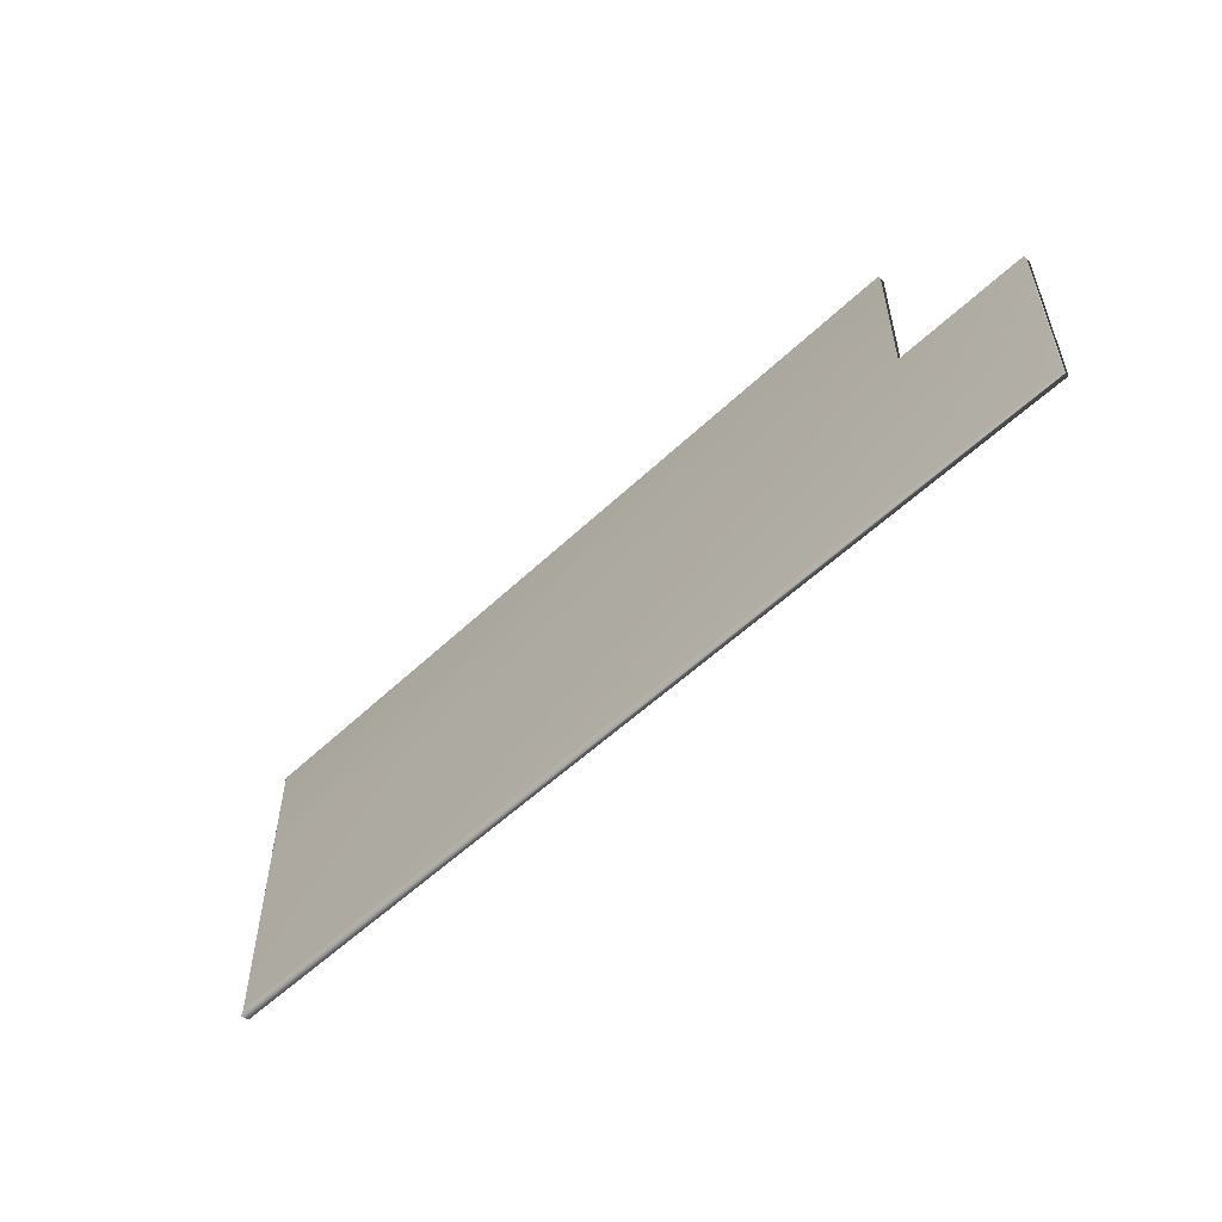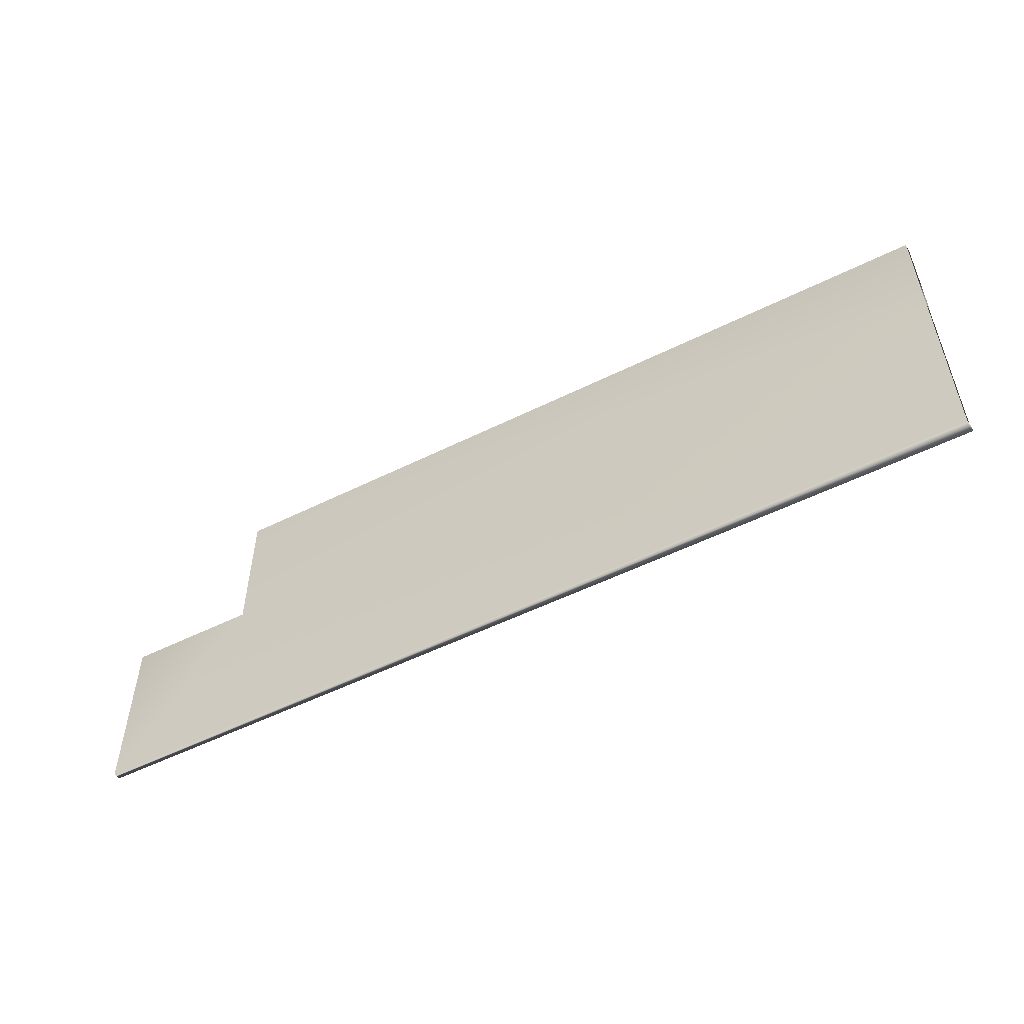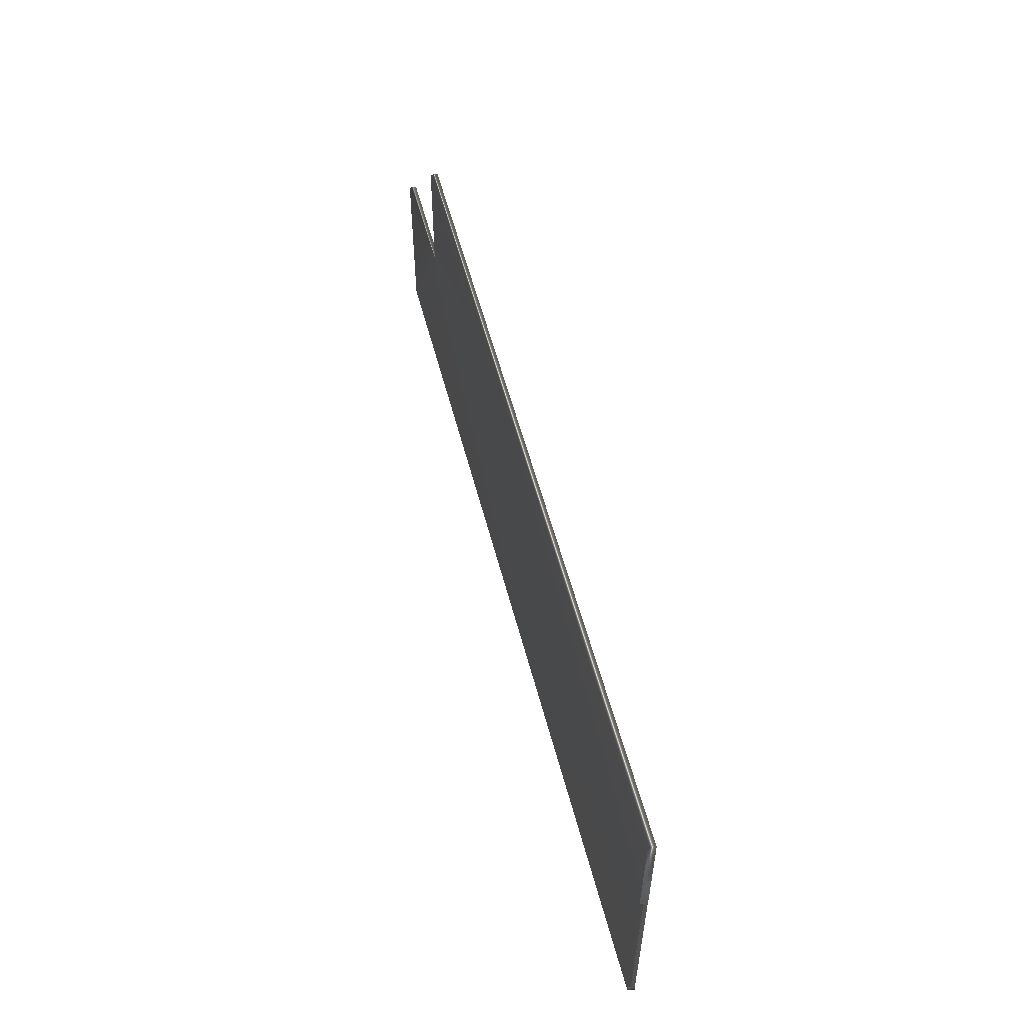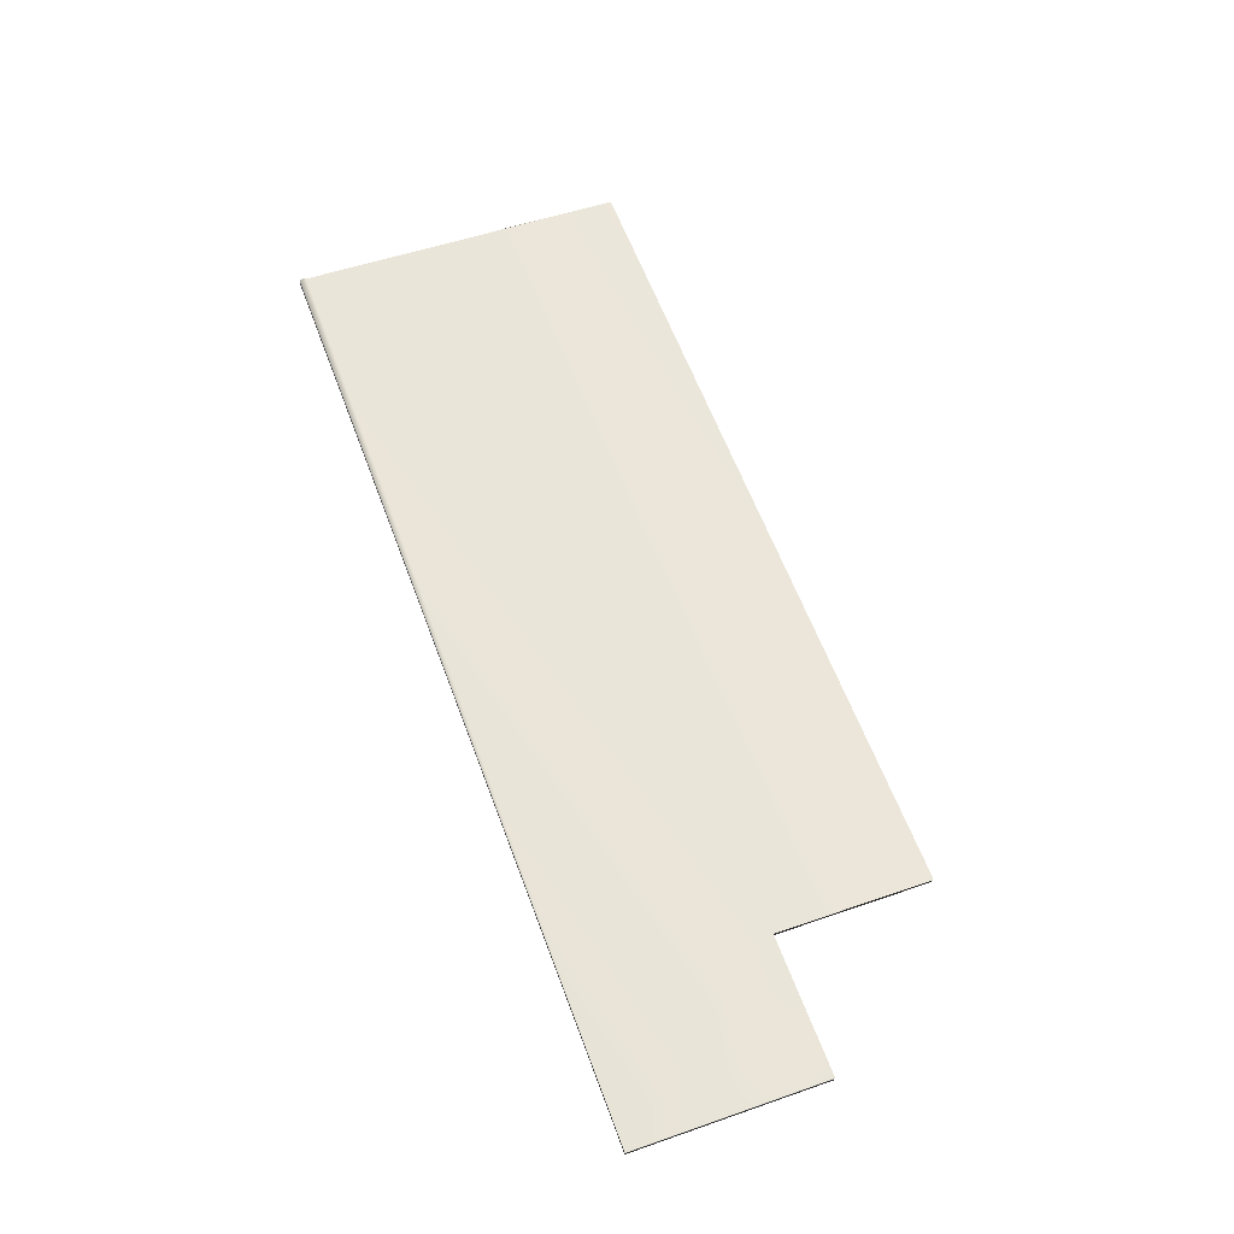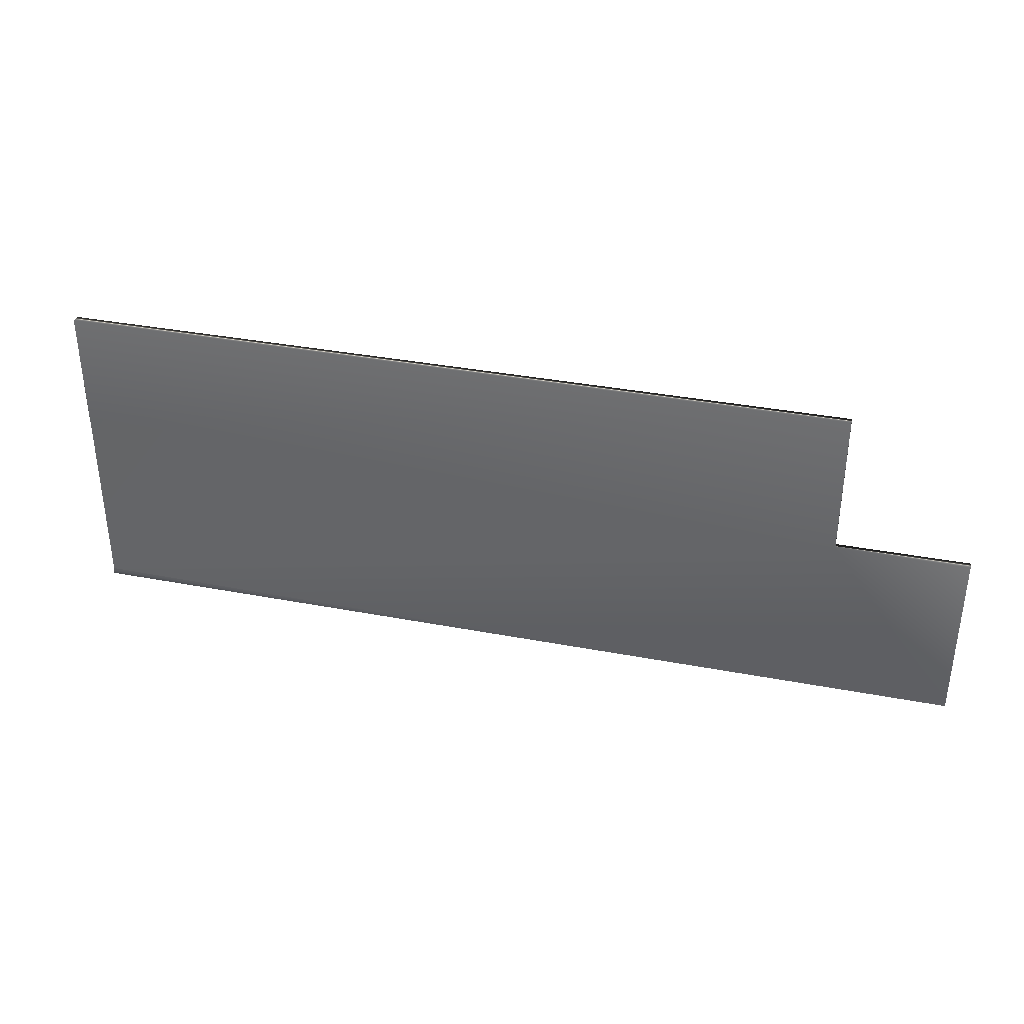
<metadata>
{"format":"obj","ext":"obj","renderer":"f3d","projection":"perspective","resolution":1024,"background":"white","views":[{"elev":-54.4,"azim":52.7,"up":"+Y"},{"elev":-52.9,"azim":-144.4,"up":"+Y"},{"elev":55.4,"azim":-96.9,"up":"+Y"},{"elev":52.6,"azim":69.5,"up":"+Z"},{"elev":36.2,"azim":21.5,"up":"+Y"}]}
</metadata>
<code>
v -0.801 0.1667 27.46
v -0.801 10.33 27.46
v -0.7472 0.1667 27.86
v -0.7472 10.33 27.86
v -8.139 10.33 28.43
v -8.086 10.33 28.83
v -52.26 12 34.26
v -52.26 0.5625 34.26
v -52.26 12 34.67
v -52.26 0.5625 34.67
v -52.31 0.1667 34.68
v -52.31 0.5625 34.68
v -8.086 18.67 28.83
v -52.28 18.67 34.67
v -52.28 12 34.67
v -8.139 18.67 28.43
v -52.28 18.67 34.26
v -52.28 12 34.26
v -52.31 0.1667 34.27
v -52.31 0.5625 34.27
f 1 2 3
f 3 2 4
f 2 5 4
f 4 5 6
f 7 8 9
f 9 8 10
f 4 6 3
f 3 6 10
f 3 10 11
f 11 10 12
f 10 6 9
f 9 6 13
f 9 13 14
f 14 15 9
f 16 17 13
f 13 17 14
f 15 18 9
f 9 18 7
f 19 8 1
f 1 8 5
f 1 5 2
f 19 20 8
f 8 7 5
f 5 7 16
f 16 7 17
f 17 7 18
f 17 18 14
f 14 18 15
f 8 20 10
f 10 20 12
f 20 19 12
f 12 19 11
f 1 3 19
f 19 3 11
f 5 16 6
f 6 16 13

</code>
